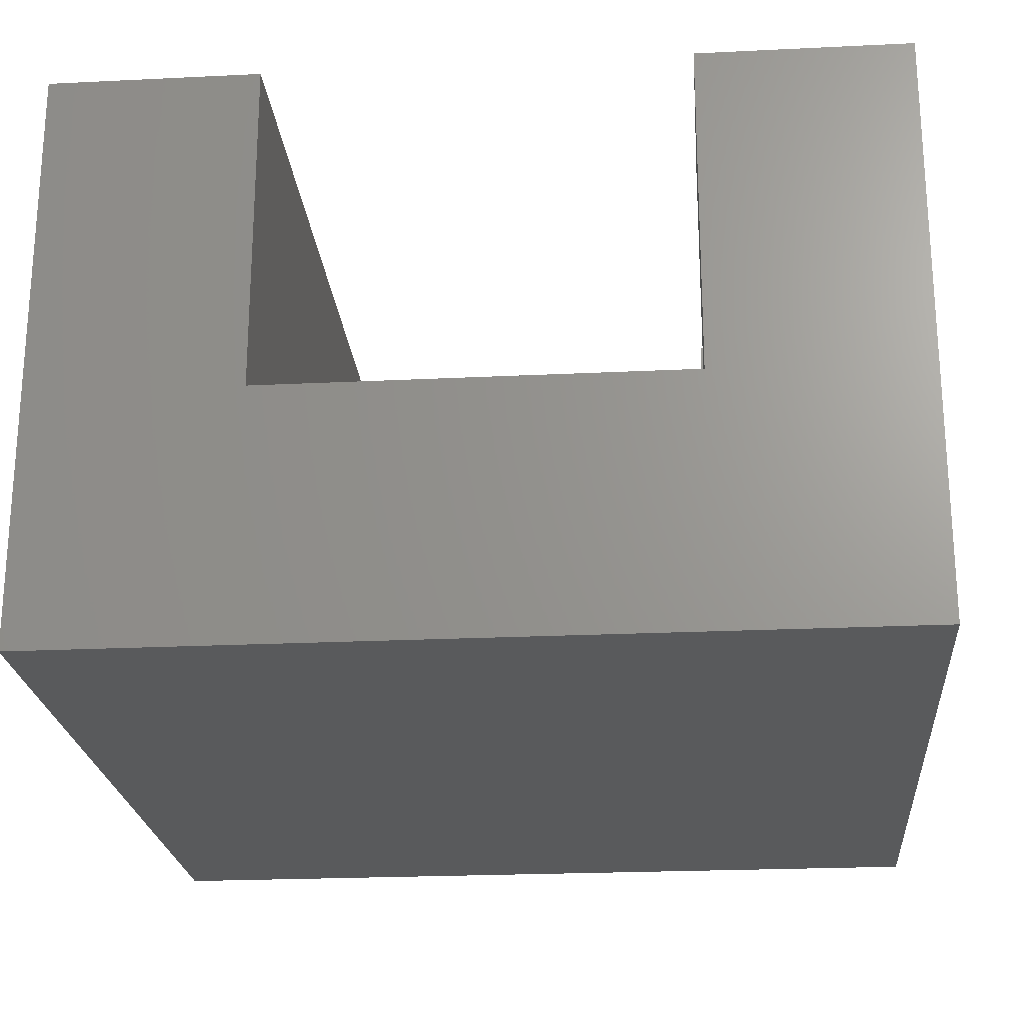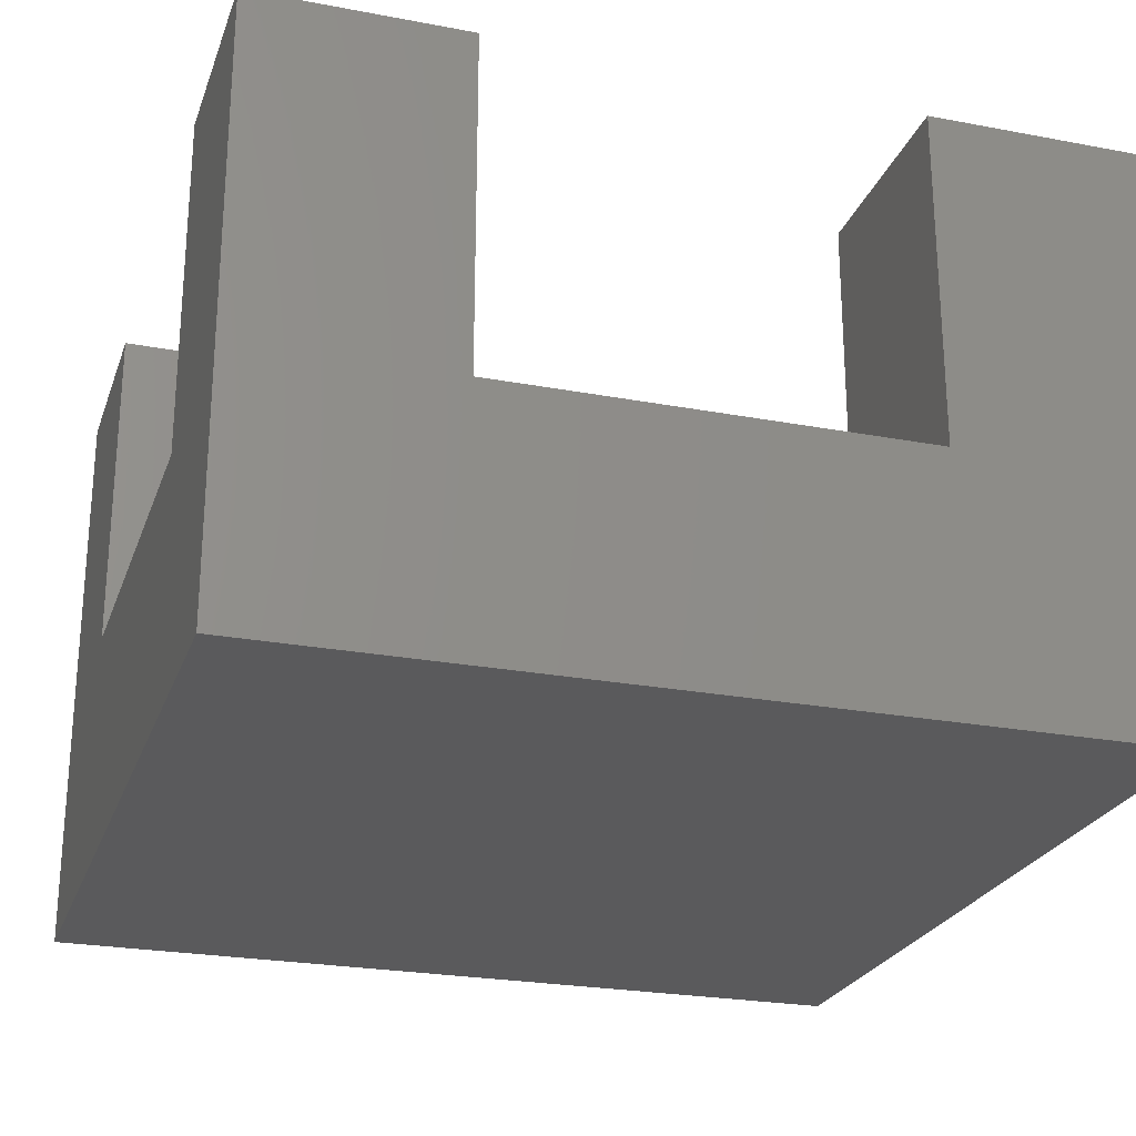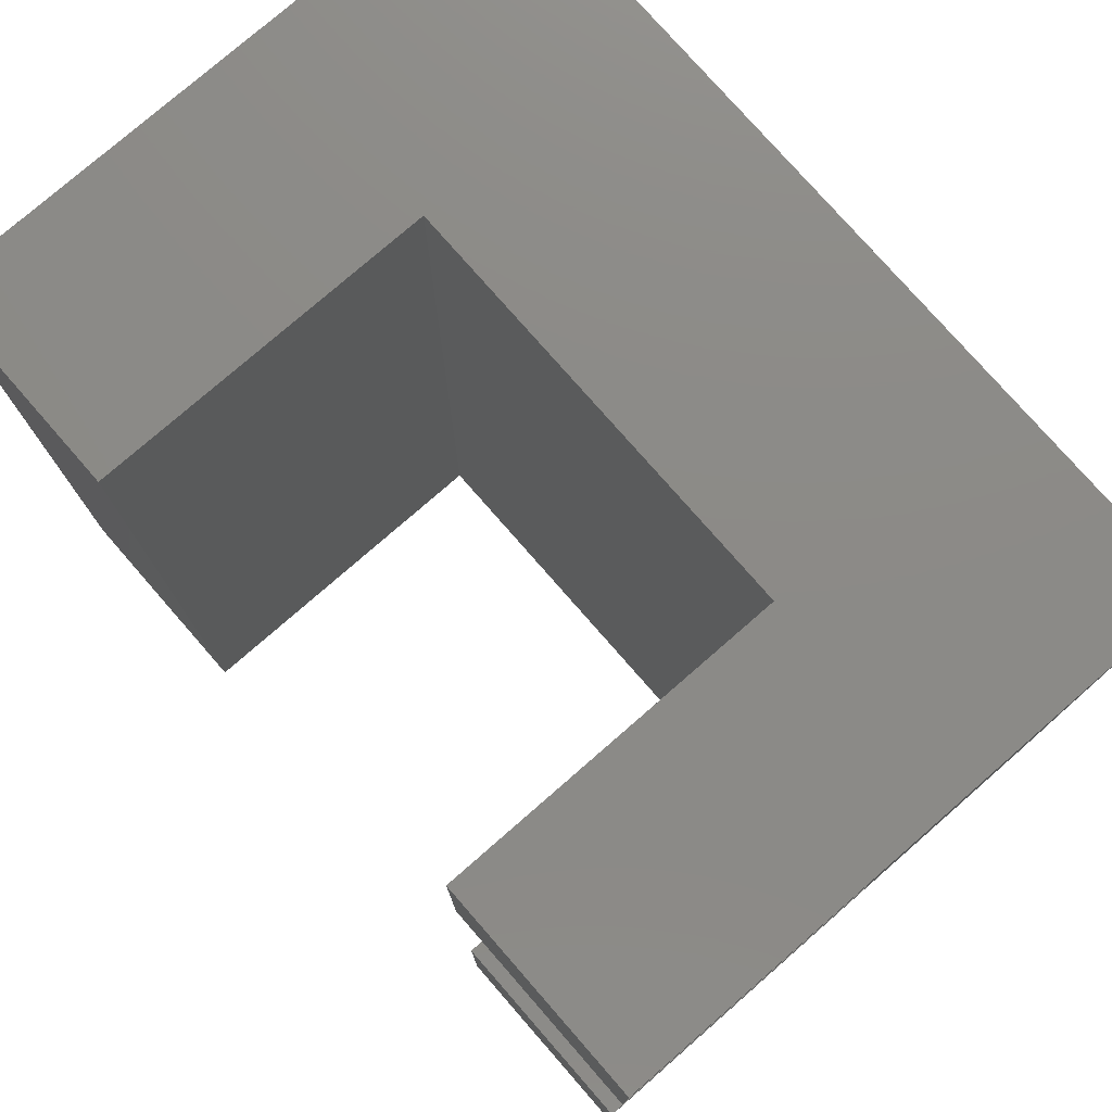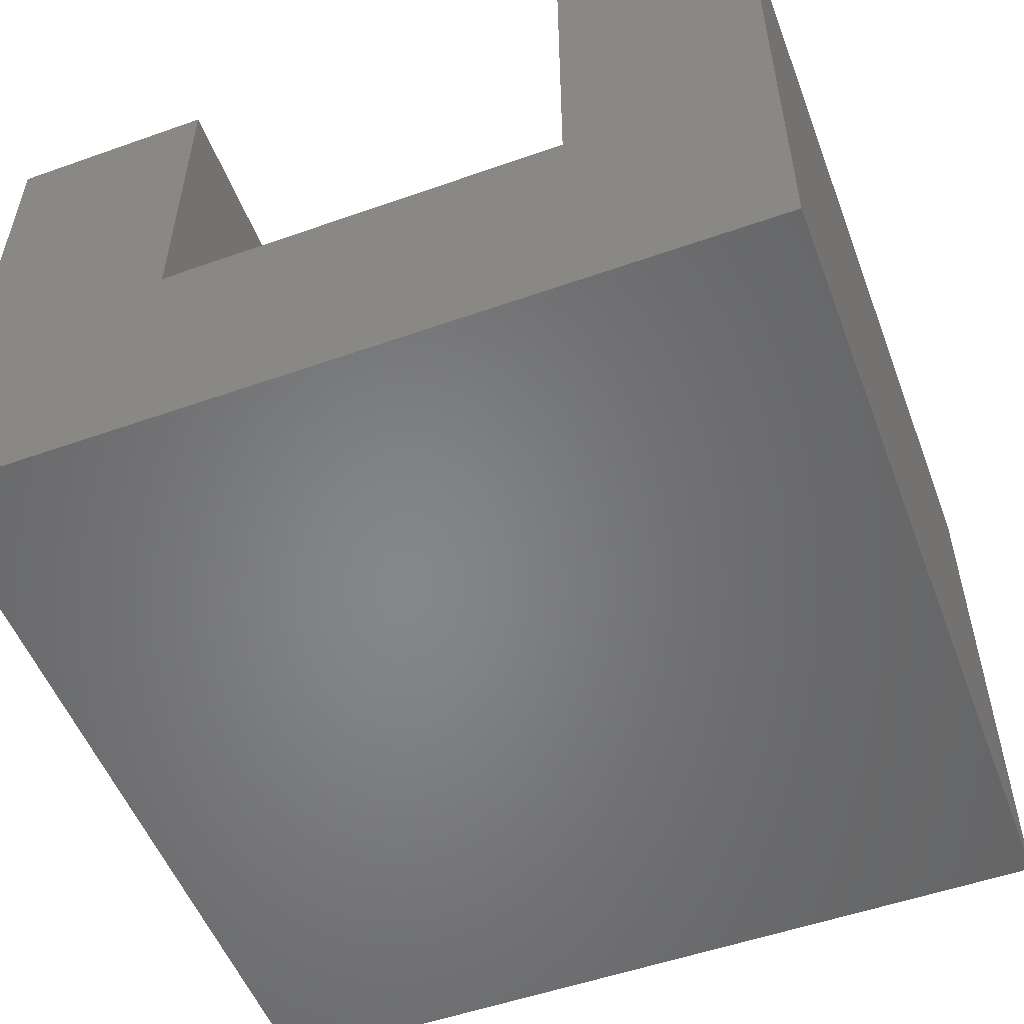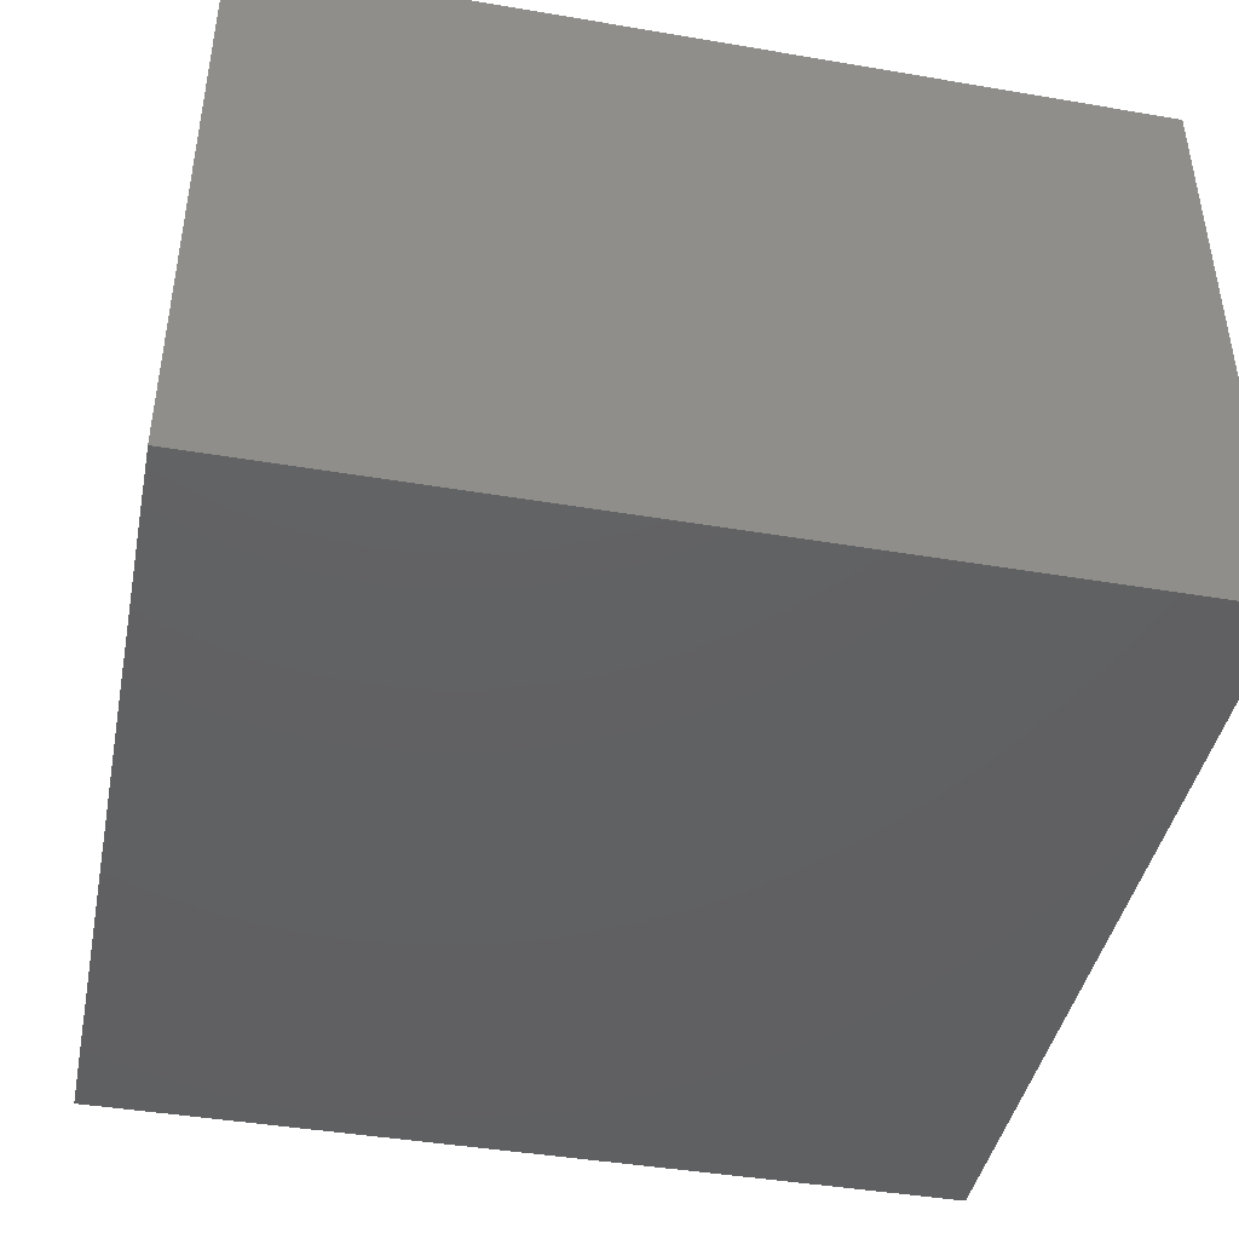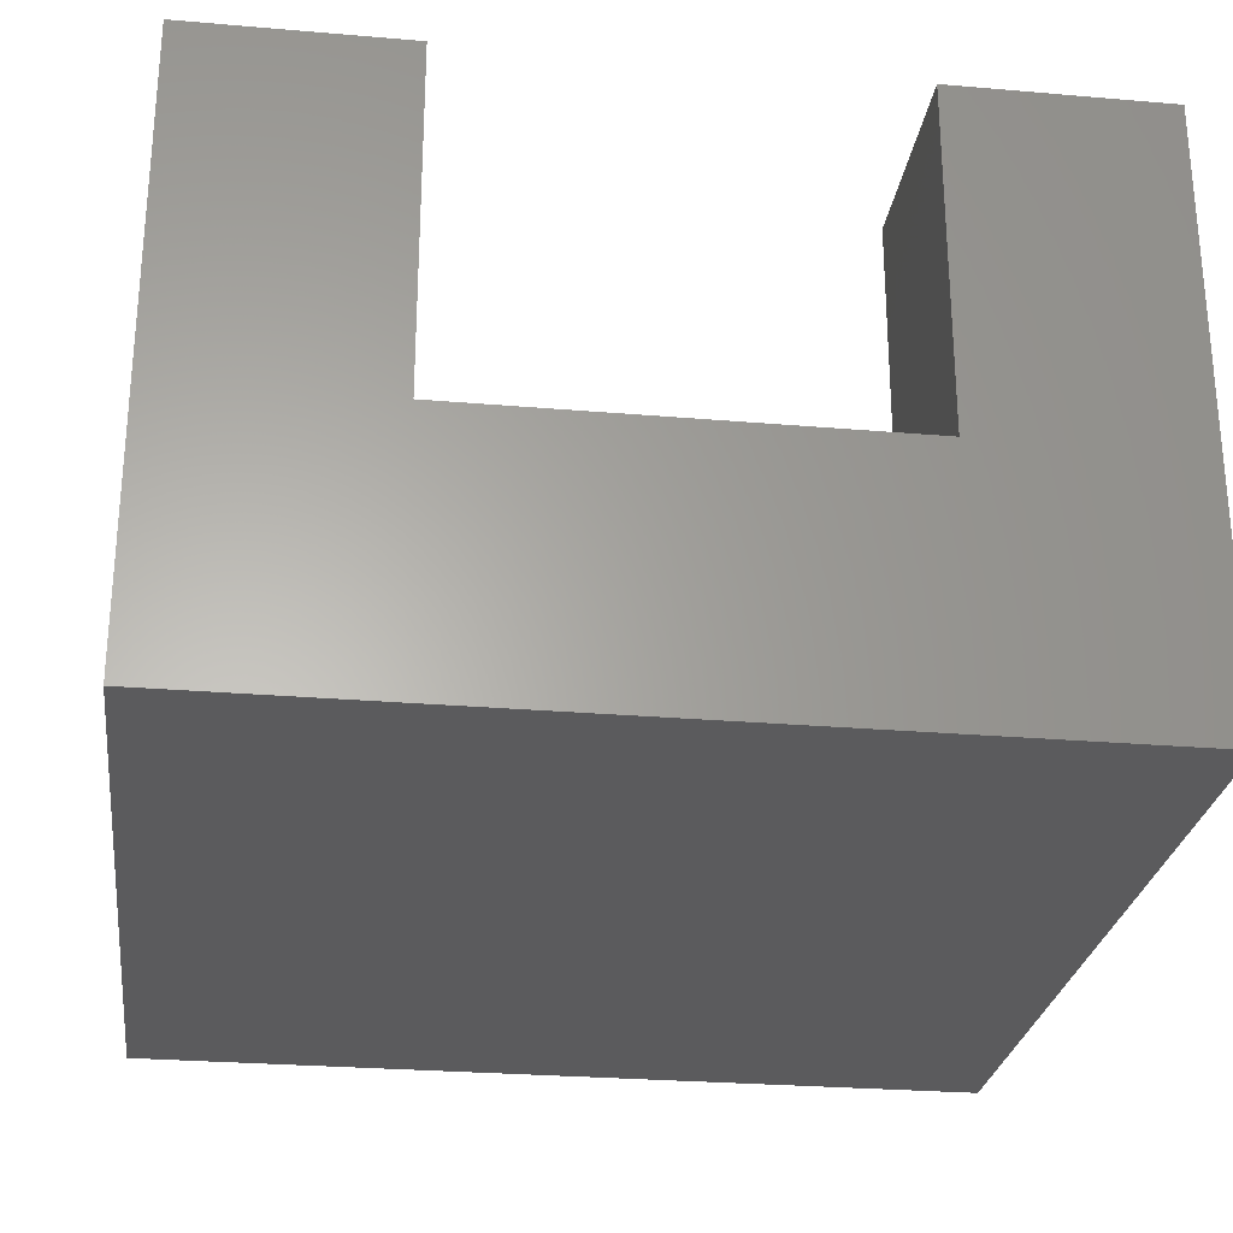
<metadata>
{"format":"stl","ext":"stl","renderer":"f3d","projection":"perspective","resolution":1024,"background":"white","views":[{"elev":-22.7,"azim":4.8,"up":"+Z"},{"elev":-24.6,"azim":72.8,"up":"+Z"},{"elev":77.3,"azim":48.9,"up":"+Y"},{"elev":-53.1,"azim":-159.3,"up":"+Z"},{"elev":-42.9,"azim":-101.4,"up":"+Z"},{"elev":-26.9,"azim":-7.6,"up":"+Z"}]}
</metadata>
<code>
# stl→obj: 24 verts, 44 faces
v 0 0 0
v 0 0 7
v 0 10 0
v 0 10 7
v 2.5 0 3
v 10 0 0
v 2.5 0 7
v 10 0 7
v 7.5 0 7
v 7.5 0 3
v 10 10 0
v 7.5 10 3
v 2.5 10 3
v 7.5 10 7
v 10 10 7
v 2.5 10 7
v 10 2.5 3
v 7.5 2.5 3
v 7.5 7.5 3
v 10 7.5 3
v 7.5 2.5 7
v 10 2.5 7
v 10 7.5 7
v 7.5 7.5 7
f 1 2 3
f 3 2 4
f 5 1 6
f 5 7 2
f 8 9 6
f 9 10 6
f 2 1 5
f 10 5 6
f 1 3 6
f 6 3 11
f 12 11 13
f 3 4 13
f 3 13 11
f 11 12 14
f 11 14 15
f 13 4 16
f 4 2 7
f 16 4 7
f 7 5 13
f 16 7 13
f 13 5 10
f 17 13 18
f 18 13 10
f 19 13 17
f 20 19 17
f 19 12 13
f 10 9 18
f 18 9 21
f 21 9 8
f 22 21 8
f 17 6 11
f 17 22 8
f 15 23 11
f 23 20 11
f 8 6 17
f 20 17 11
f 14 24 23
f 15 14 23
f 19 24 12
f 12 24 14
f 24 19 20
f 23 24 20
f 18 21 17
f 17 21 22

</code>
